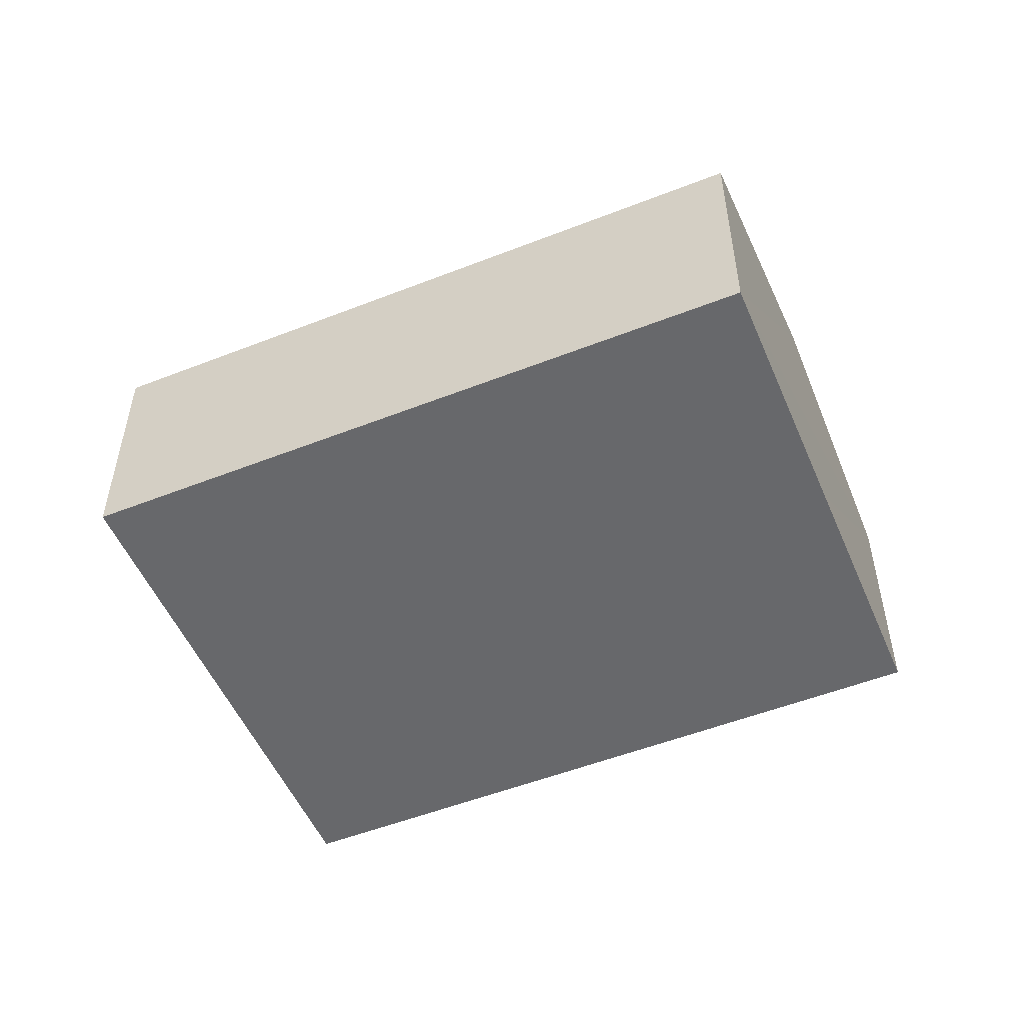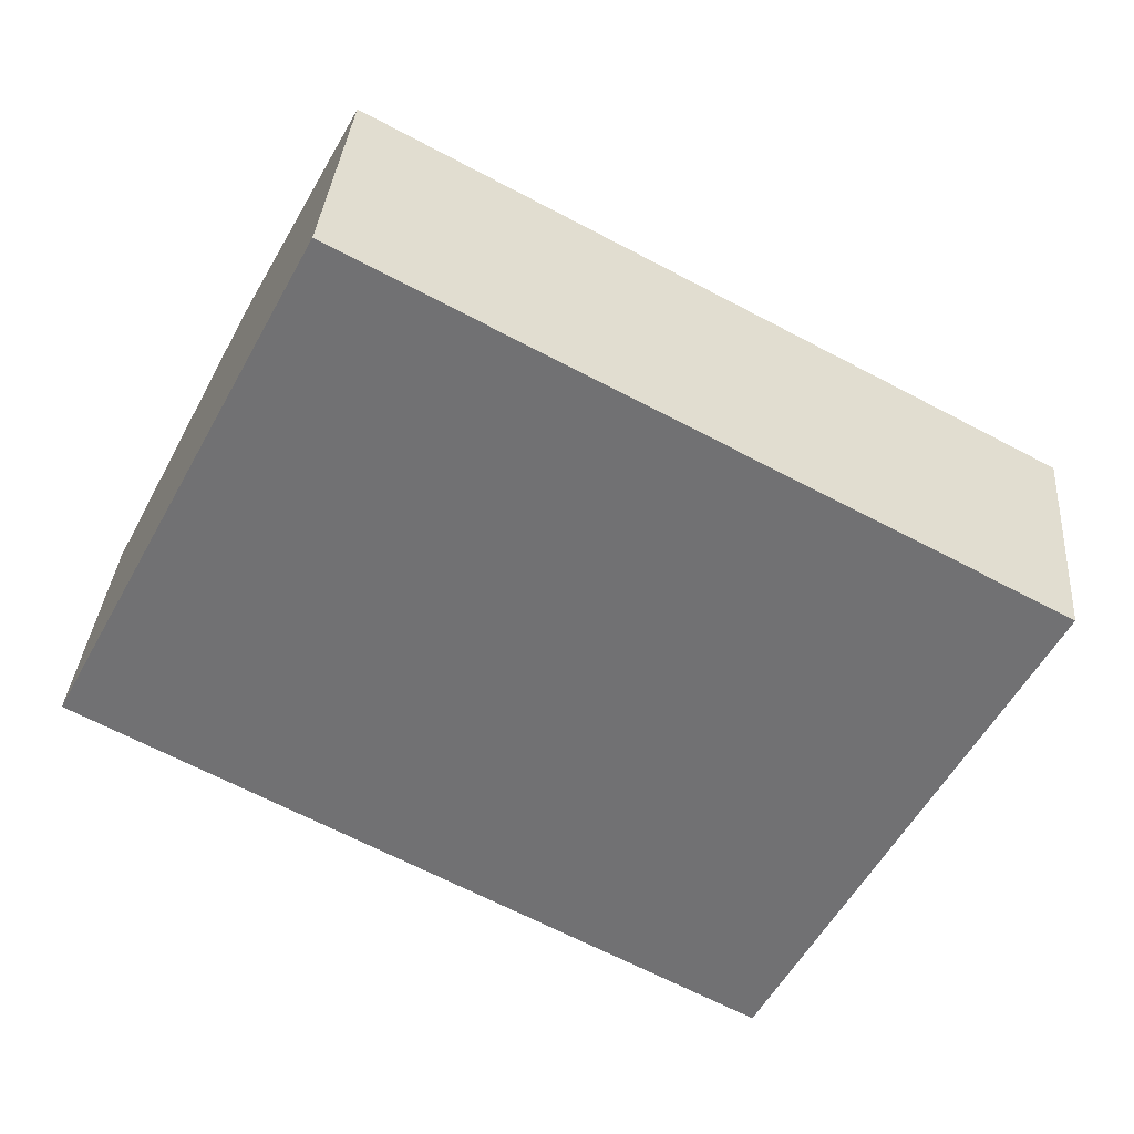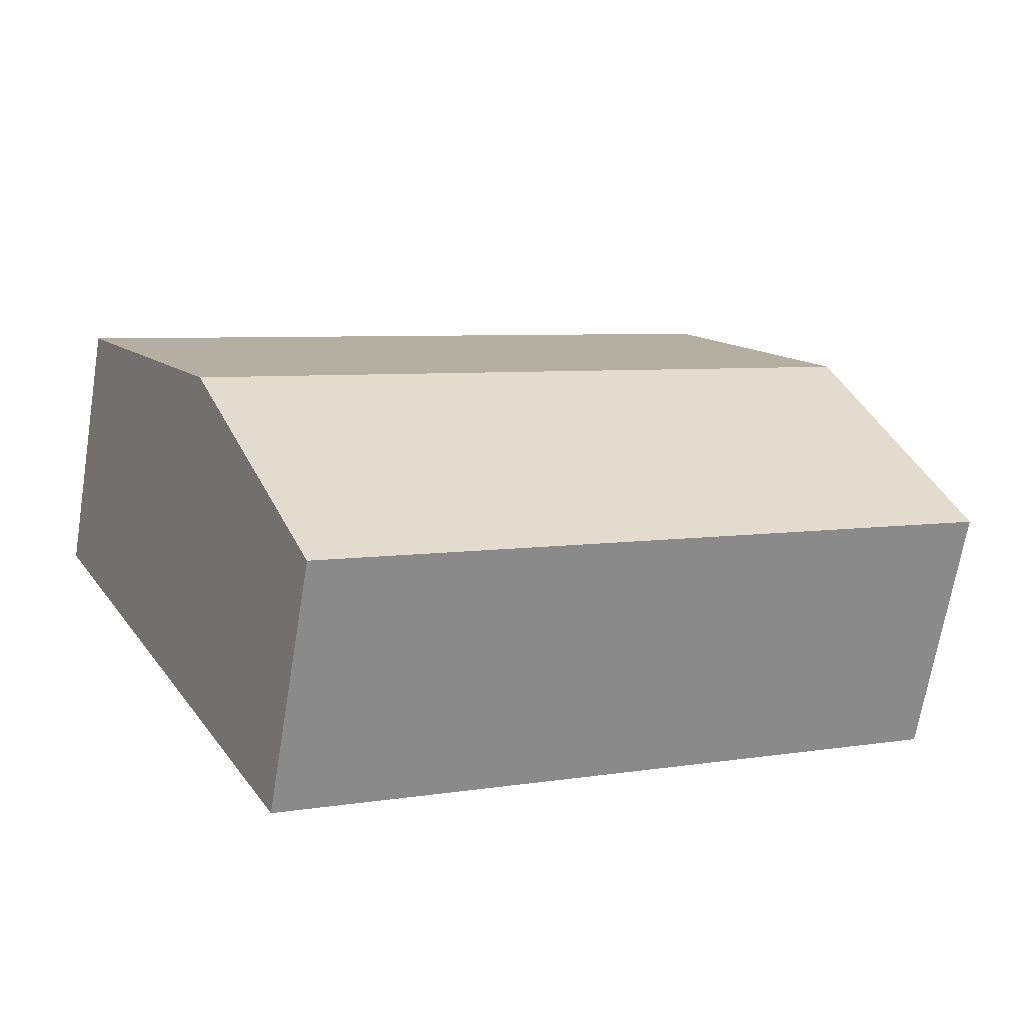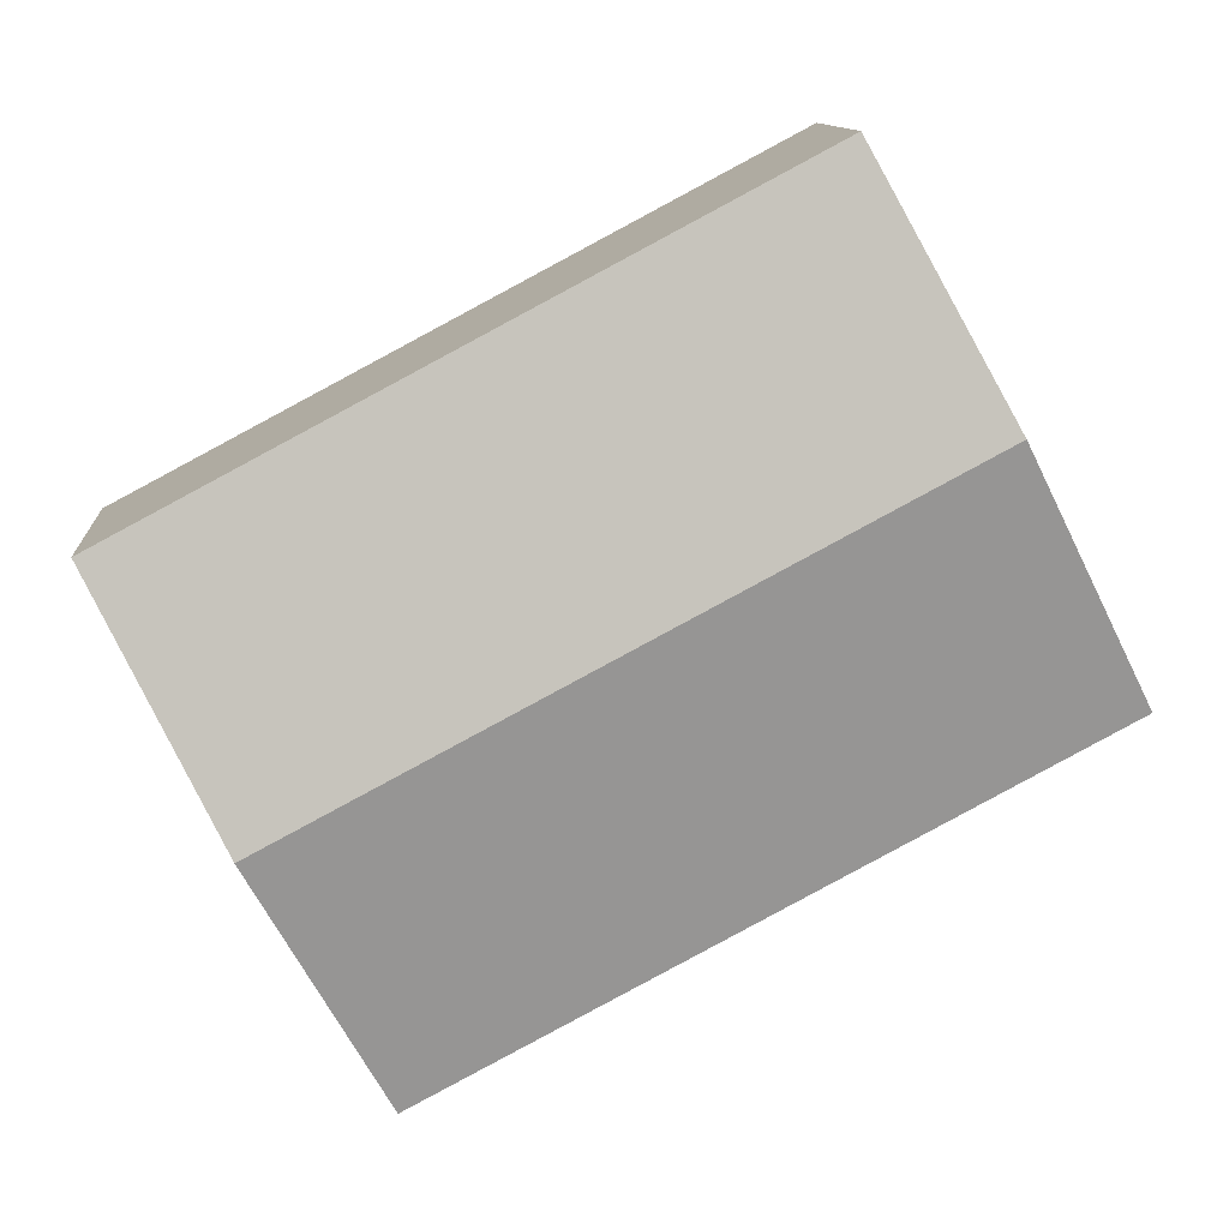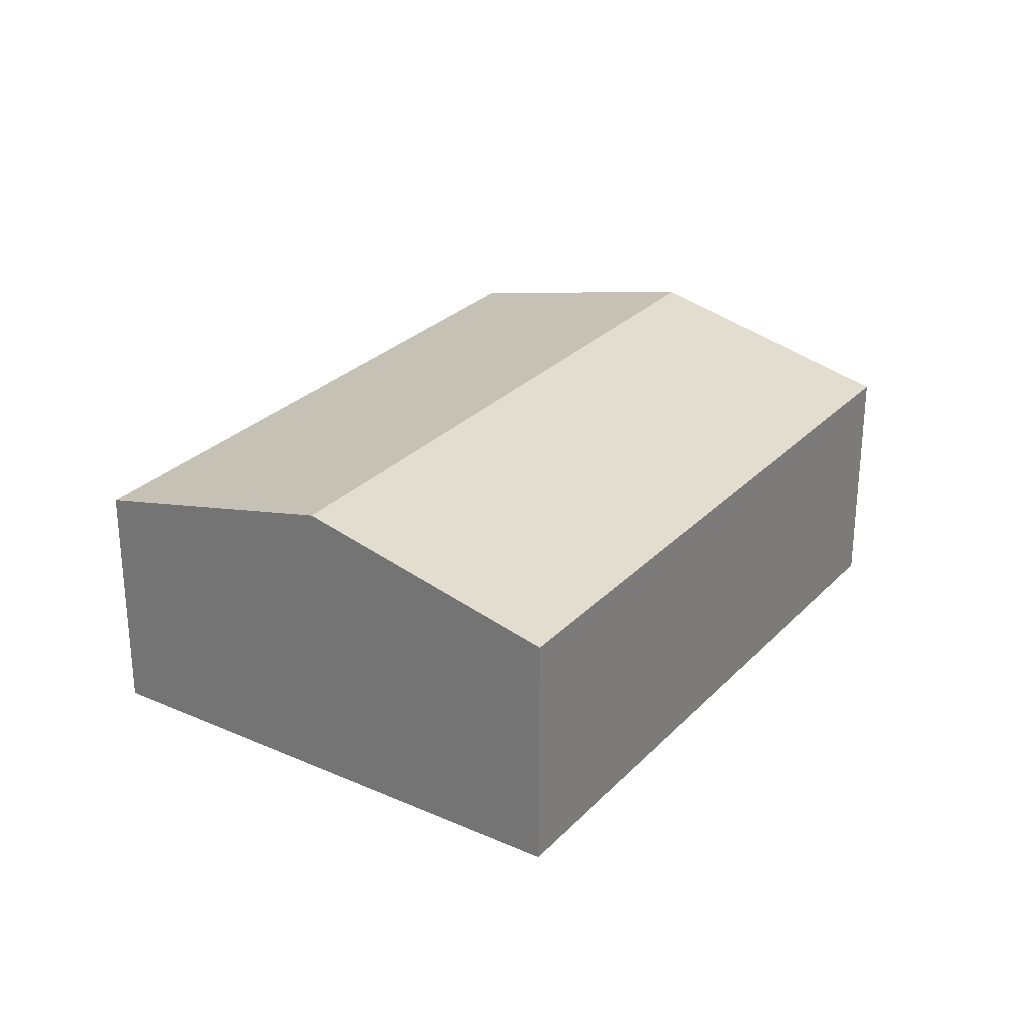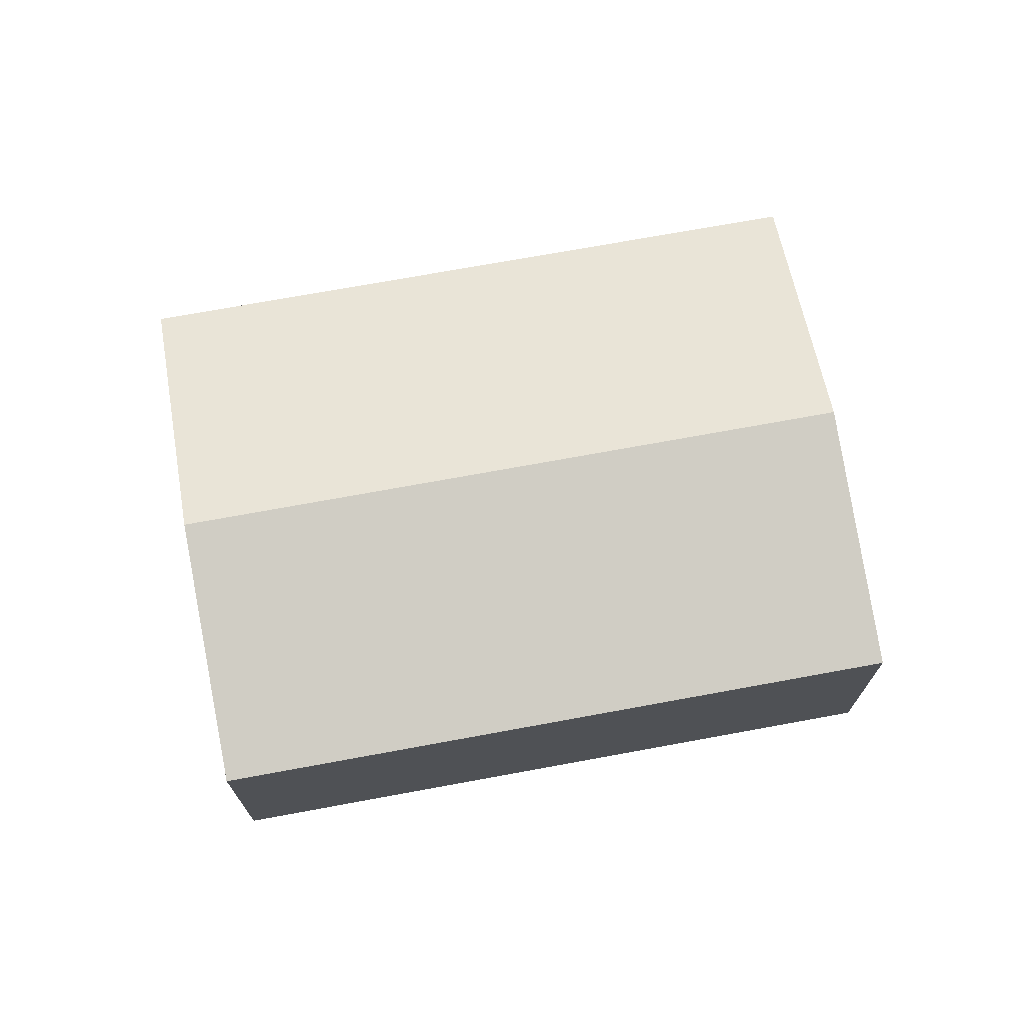
<metadata>
{"format":"obj","ext":"obj","renderer":"f3d","projection":"perspective","resolution":1024,"background":"white","views":[{"elev":-52.5,"azim":-129.2,"up":"+Y"},{"elev":34.1,"azim":4.5,"up":"+Z"},{"elev":-67.9,"azim":170.7,"up":"+Z"},{"elev":11.4,"azim":175.7,"up":"+Z"},{"elev":27.8,"azim":-28.3,"up":"+Y"},{"elev":71.8,"azim":17.5,"up":"+Y"}]}
</metadata>
<code>
v  5.209 2.013 -2.759
v  1.045 2.516 1.972
v  6.253 2.516 -0.788
v  0 2.013 1.233e-16
v  7.298 2.013 1.184
v  2.089 2.013 3.944
v  5.209 1.689e-16 -2.759
v  0 0 0
v  1.045 -1.207e-16 1.972
v  2.089 -2.415e-16 3.944
v  7.298 -7.25e-17 1.184
v  6.253 4.825e-17 -0.788
g defaultobject
f 1 2 3
f 2 1 4
f 2 5 3
f 5 2 6
f 7 4 1
f 4 7 8
f 8 2 4
f 2 8 6
f 6 8 9
f 6 9 10
f 10 5 6
f 5 10 11
f 3 7 1
f 7 3 5
f 7 5 12
f 12 5 11
f 9 11 10
f 11 9 8
f 11 8 12
f 12 8 7

</code>
